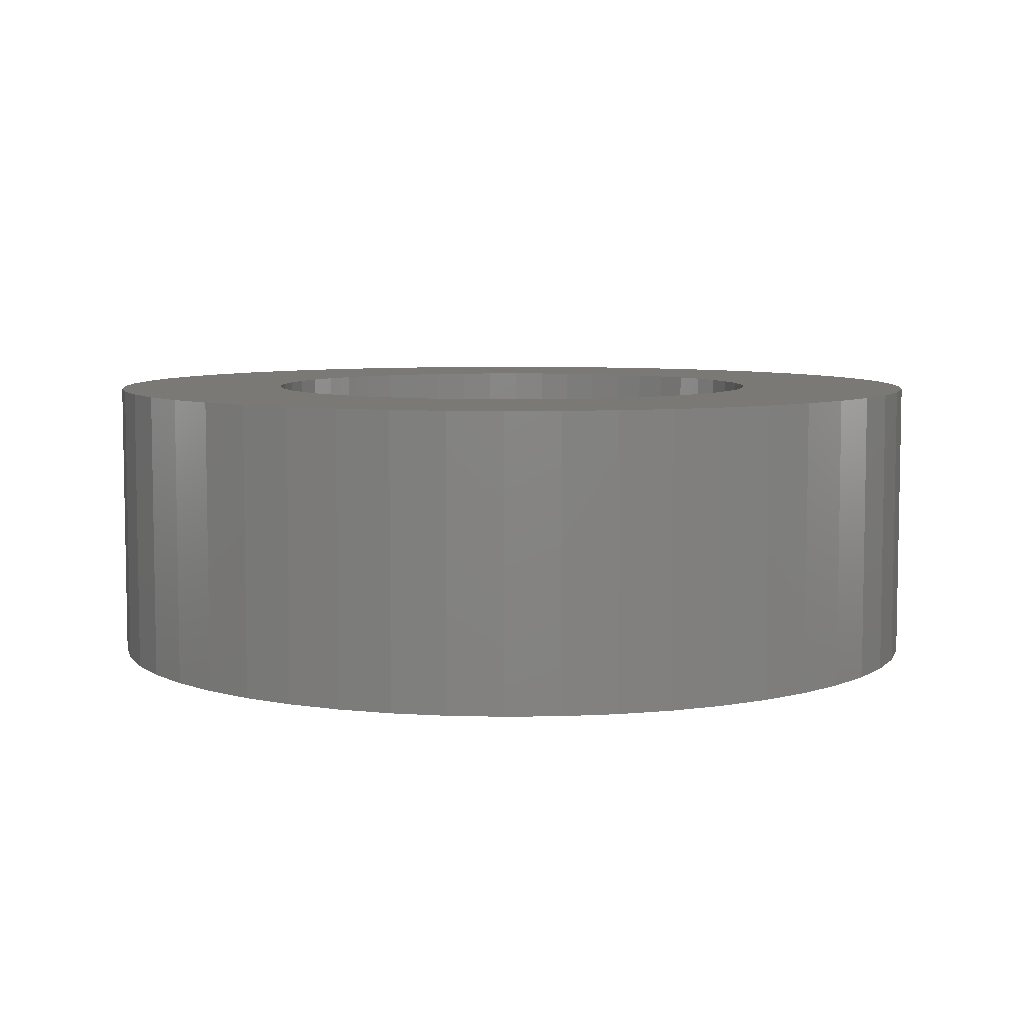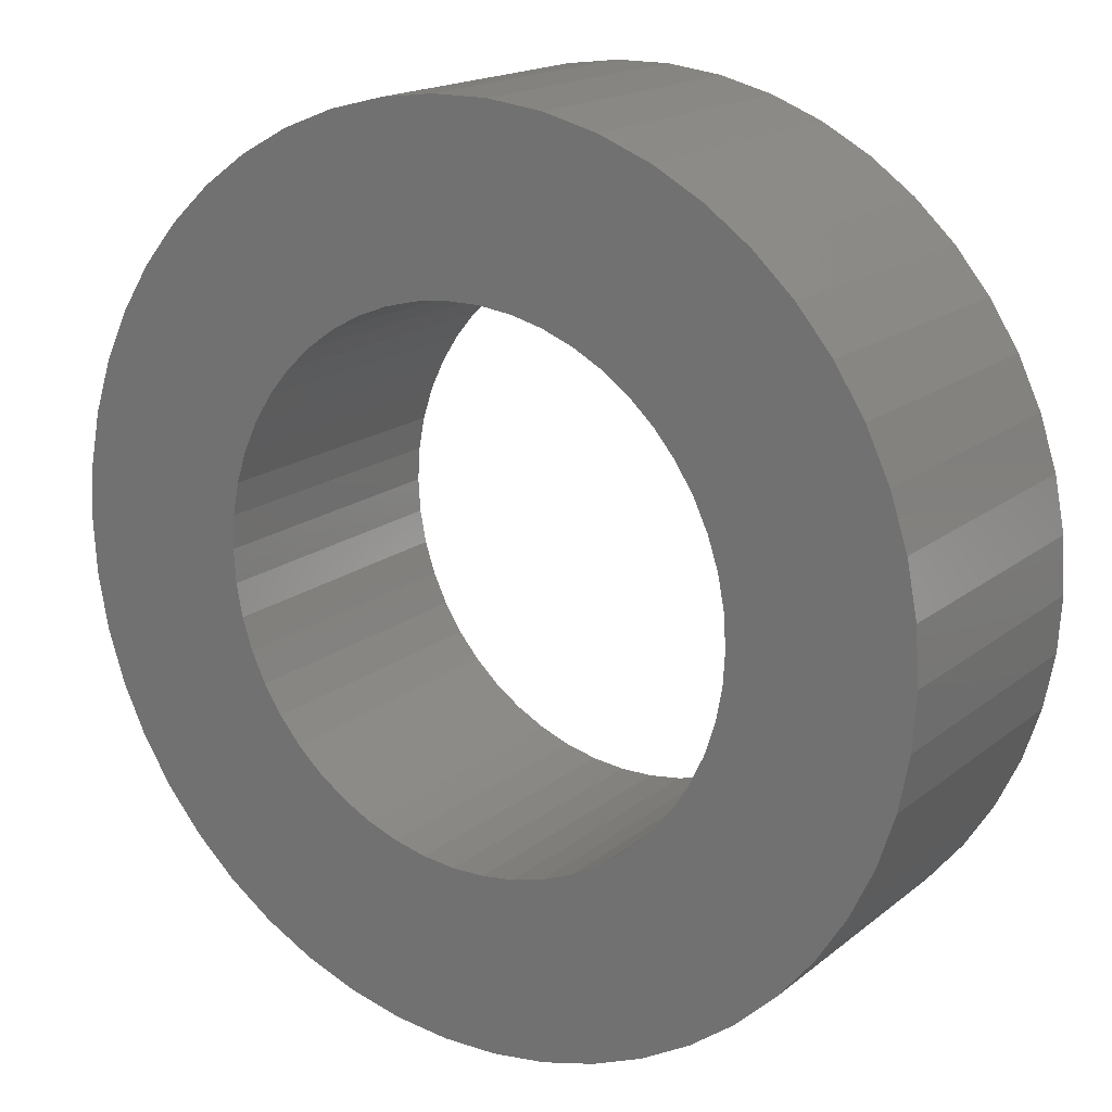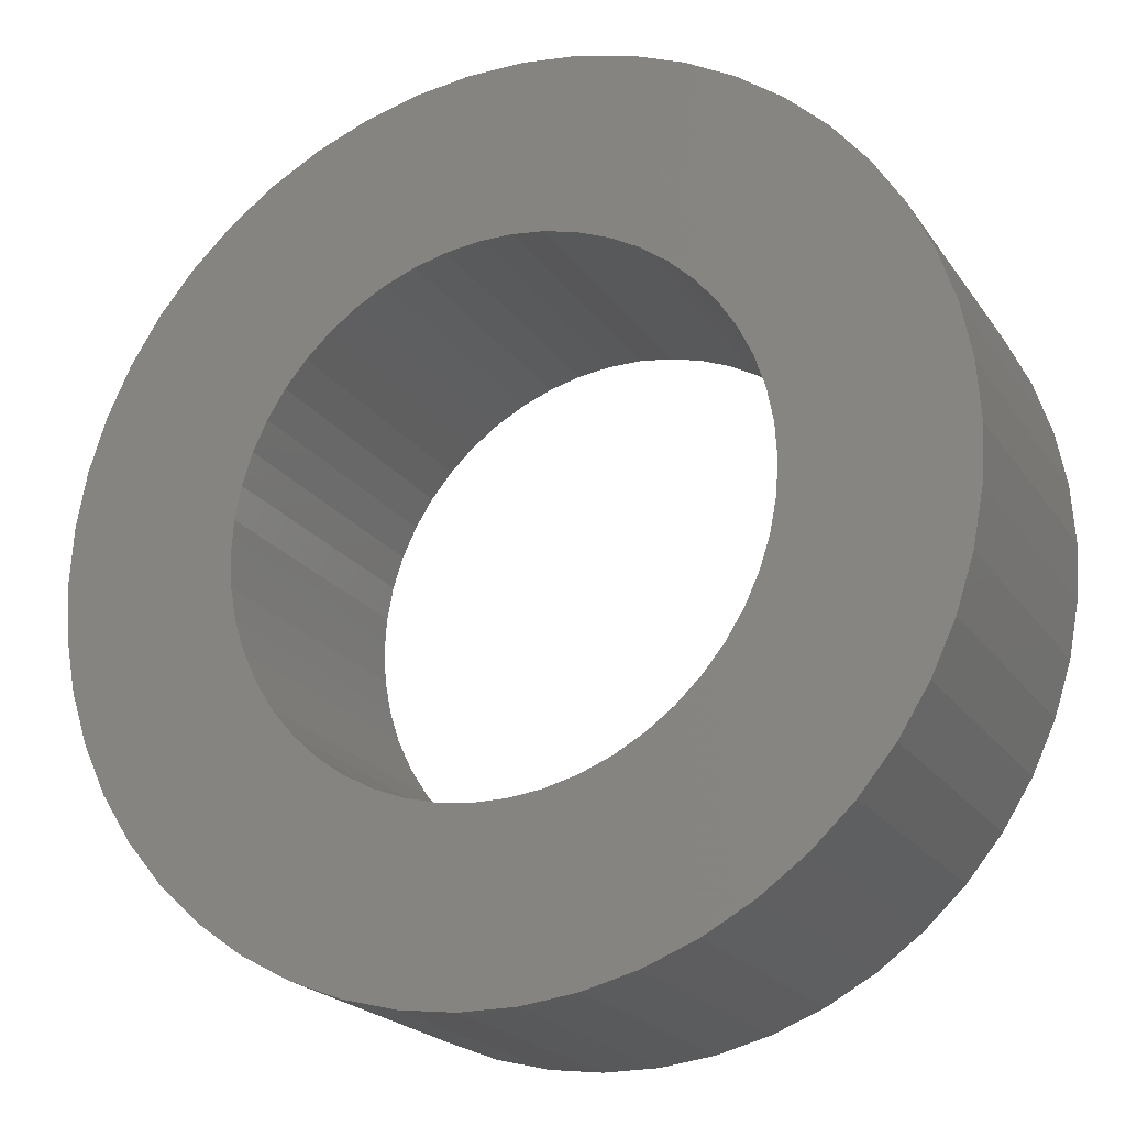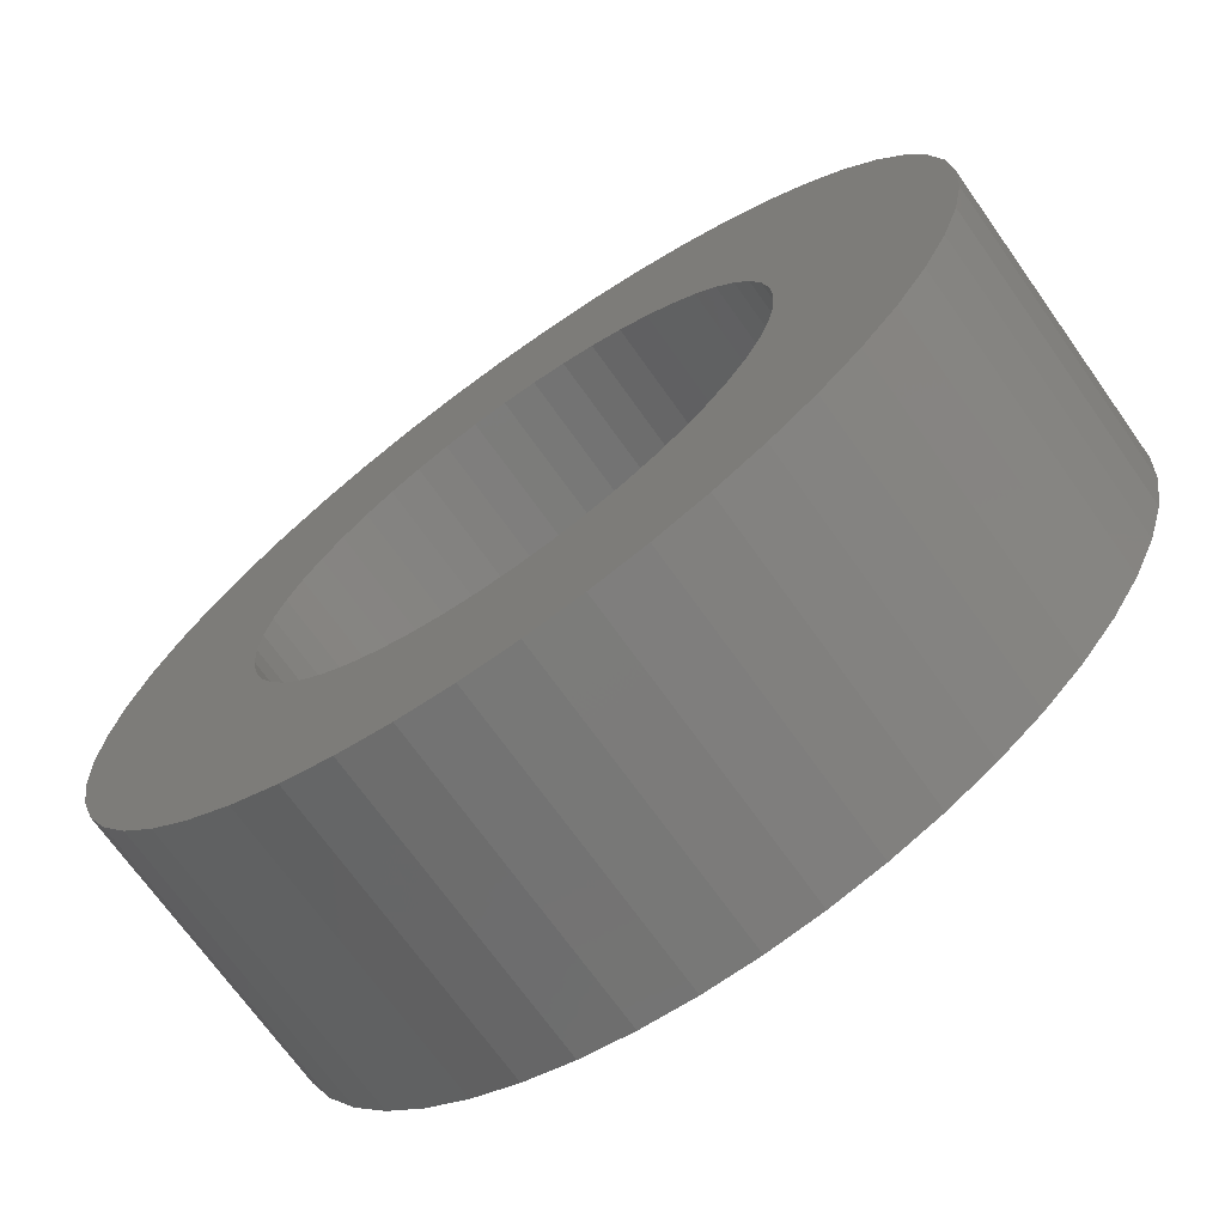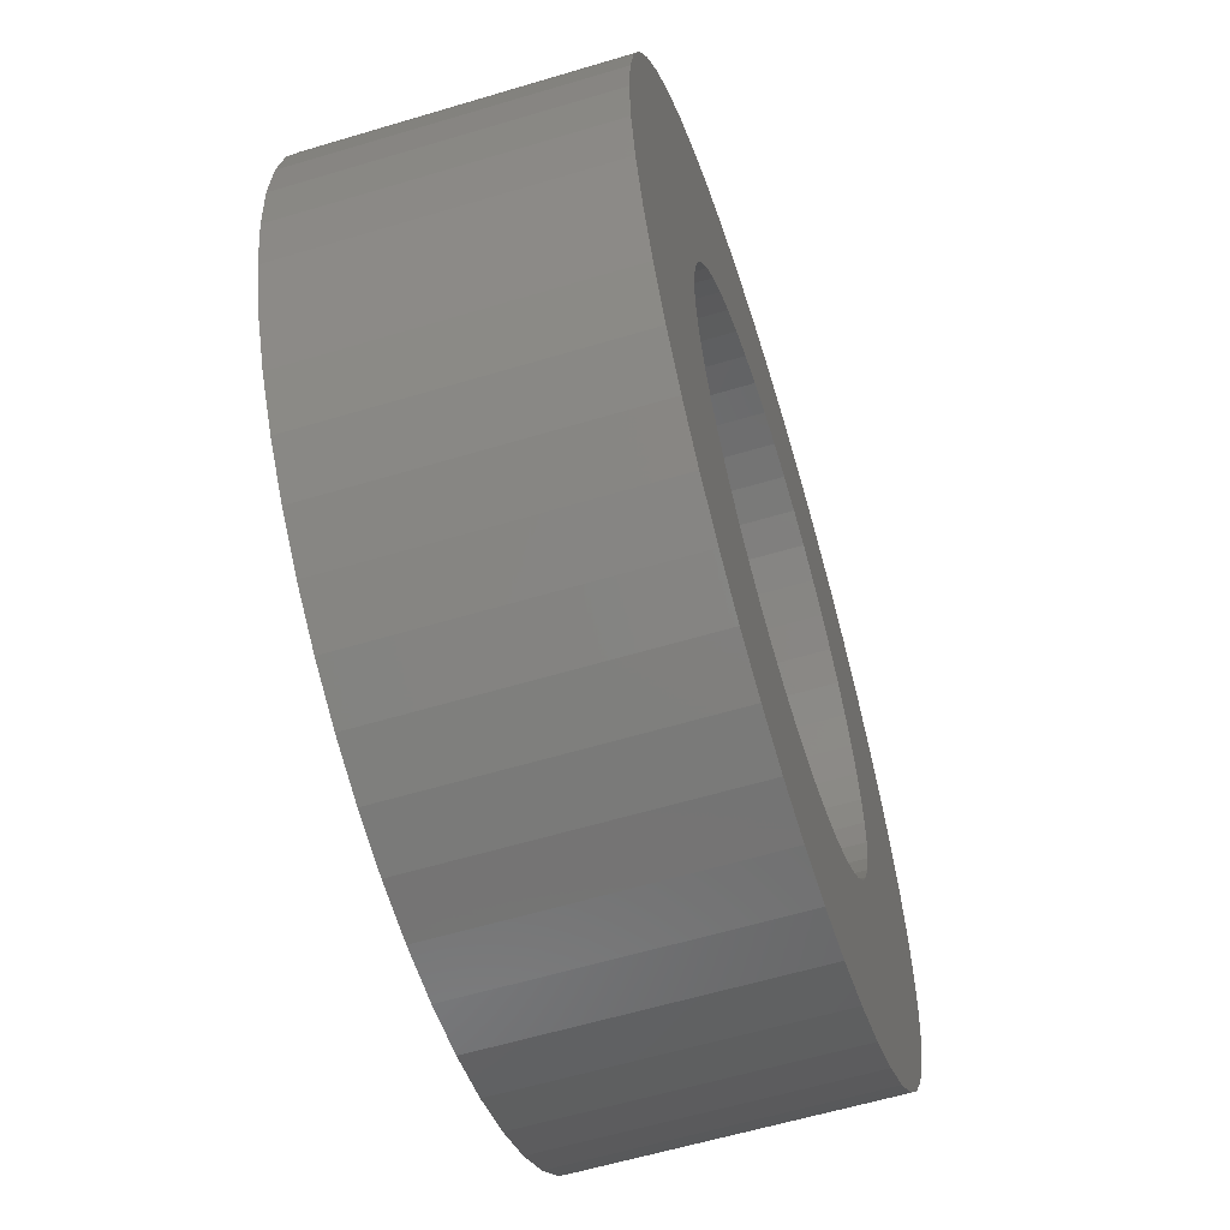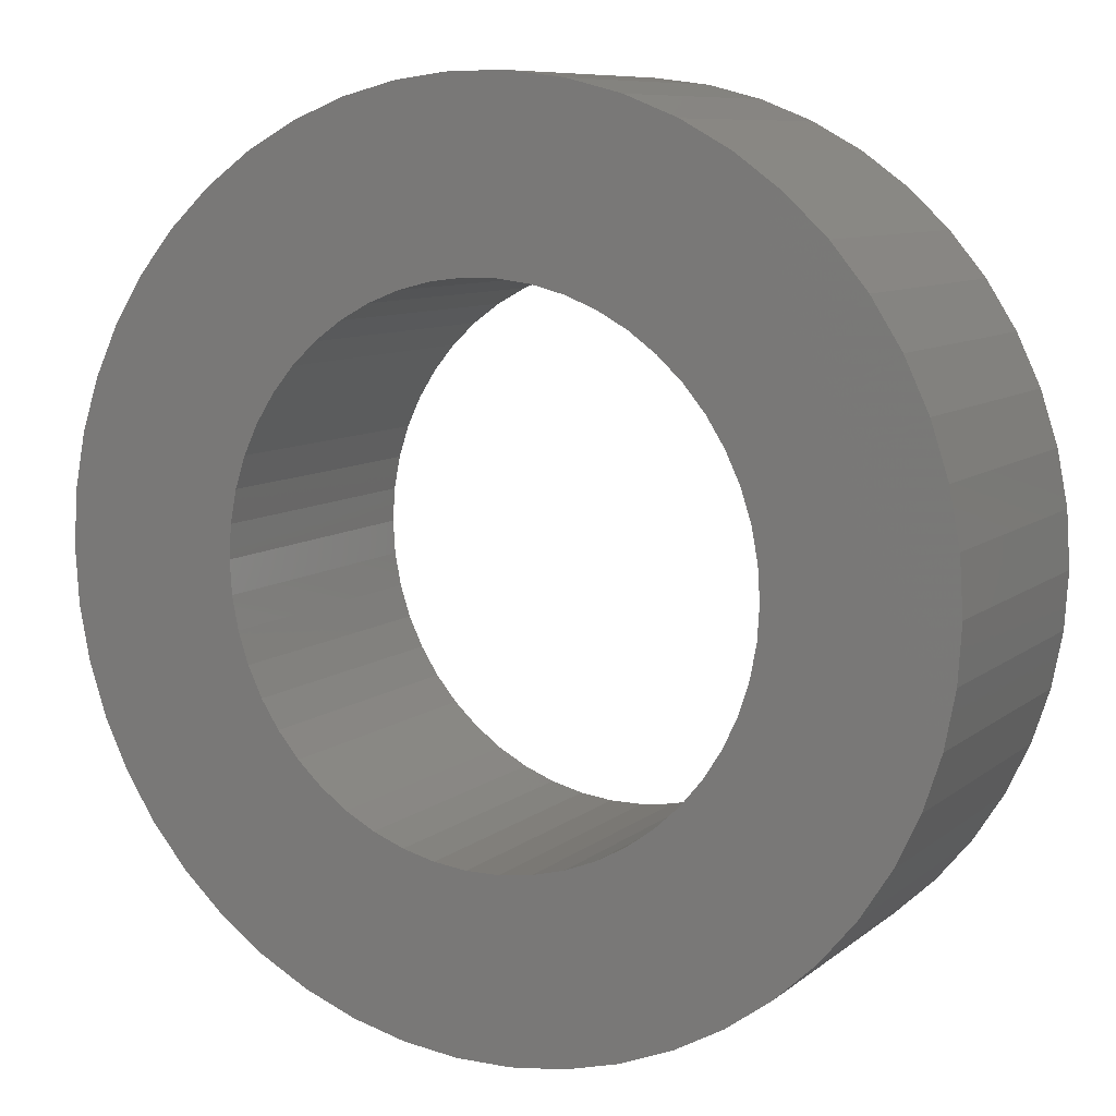
<metadata>
{"format":"stl","ext":"stl","renderer":"f3d","projection":"perspective","resolution":1024,"background":"white","views":[{"elev":6.6,"azim":-2.6,"up":"+Z"},{"elev":17.1,"azim":-146.8,"up":"+Y"},{"elev":-21.1,"azim":-155.2,"up":"+Y"},{"elev":-70.6,"azim":35.4,"up":"+Y"},{"elev":-59.9,"azim":107.1,"up":"+Y"},{"elev":8.7,"azim":-152.7,"up":"+Y"}]}
</metadata>
<code>
# stl→obj: 200 verts, 400 faces
v 3 0 1
v 2.976 0.376 -1
v 2.976 0.376 1
v 3 0 -1
v -3 0 -1
v -2.976 0.376 1
v -2.976 0.376 -1
v -3 0 1
v 0.1884 2.994 -1
v -0.1884 2.994 1
v 0.1884 2.994 1
v -0.1884 2.994 -1
v -0.1884 -2.994 -1
v 0.1884 -2.994 1
v -0.1884 -2.994 1
v 0.1884 -2.994 -1
v 2.187 2.054 -1
v 1.912 2.312 1
v 2.187 2.054 1
v 1.912 2.312 -1
v -1.912 2.312 -1
v -2.187 2.054 1
v -1.912 2.312 1
v -2.187 2.054 -1
v -0.9271 2.853 -1
v -1.277 2.714 1
v -0.9271 2.853 1
v -1.277 2.714 -1
v 2.789 1.104 1
v 2.629 1.445 -1
v 2.629 1.445 1
v 2.789 1.104 -1
v 2.906 0.7461 -1
v 2.906 0.7461 1
v 1.277 2.714 -1
v 0.9271 2.853 1
v 1.277 2.714 1
v 0.9271 2.853 -1
v 0.5621 2.947 1
v 0.5621 2.947 -1
v 1.607 2.533 1
v 1.607 2.533 -1
v -2.789 1.104 -1
v -2.629 1.445 1
v -2.629 1.445 -1
v -2.789 1.104 1
v -2.906 0.7461 -1
v -2.906 0.7461 1
v -0.5621 2.947 -1
v -0.5621 2.947 1
v 0.5621 -2.947 1
v 0.5621 -2.947 -1
v 0.9271 -2.853 -1
v 1.277 -2.714 1
v 0.9271 -2.853 1
v 1.277 -2.714 -1
v 2.427 1.763 1
v 2.427 1.763 -1
v -2.427 1.763 1
v -2.427 1.763 -1
v 1.8 0 1
v 1.786 0.2256 1
v 2.976 -0.376 1
v 1.743 0.4476 1
v 1.786 -0.2256 1
v 1.674 0.6626 1
v 2.906 -0.7461 1
v 1.577 0.8672 1
v 1.743 -0.4476 1
v 1.456 1.058 1
v 2.789 -1.104 1
v 1.312 1.232 1
v 1.674 -0.6626 1
v 2.629 -1.445 1
v 1.147 1.387 1
v 0.9645 1.52 1
v 0.7664 1.629 1
v 0.5562 1.712 1
v 0.3373 1.768 1
v 0.113 1.796 1
v -0.113 1.796 1
v -0.3373 1.768 1
v -0.5562 1.712 1
v -0.7664 1.629 1
v -0.9645 1.52 1
v -1.607 2.533 1
v -1.147 1.387 1
v -1.312 1.232 1
v -1.456 1.058 1
v -1.577 0.8672 1
v -1.674 0.6626 1
v 1.577 -0.8672 1
v 2.427 -1.763 1
v 1.456 -1.058 1
v 2.187 -2.054 1
v 1.312 -1.232 1
v 1.912 -2.312 1
v 1.147 -1.387 1
v 1.607 -2.533 1
v 0.9645 -1.52 1
v 0.7664 -1.629 1
v 0.5562 -1.712 1
v 0.3373 -1.768 1
v 0.113 -1.796 1
v -0.113 -1.796 1
v -0.3373 -1.768 1
v -0.5621 -2.947 1
v -0.5562 -1.712 1
v -0.9271 -2.853 1
v -0.7664 -1.629 1
v -1.277 -2.714 1
v -0.9645 -1.52 1
v -1.607 -2.533 1
v -1.147 -1.387 1
v -1.912 -2.312 1
v -1.312 -1.232 1
v -2.187 -2.054 1
v -1.456 -1.058 1
v -2.427 -1.763 1
v -1.577 -0.8672 1
v -2.629 -1.445 1
v -1.674 -0.6626 1
v -2.789 -1.104 1
v -1.743 -0.4476 1
v -2.906 -0.7461 1
v -1.786 -0.2256 1
v -2.976 -0.376 1
v -1.8 0 1
v -1.743 0.4476 1
v -1.786 0.2256 1
v -1.607 2.533 -1
v 2.976 -0.376 -1
v 1.607 -2.533 -1
v 1.912 -2.312 -1
v 2.187 -2.054 -1
v 2.906 -0.7461 -1
v 1.8 0 -1
v 1.786 -0.2256 -1
v 1.743 -0.4476 -1
v 2.789 -1.104 -1
v 1.786 0.2256 -1
v 1.674 -0.6626 -1
v 2.629 -1.445 -1
v 1.577 -0.8672 -1
v 2.427 -1.763 -1
v 1.743 0.4476 -1
v 1.456 -1.058 -1
v 1.312 -1.232 -1
v 1.674 0.6626 -1
v 1.147 -1.387 -1
v 0.9645 -1.52 -1
v 0.7664 -1.629 -1
v 0.5562 -1.712 -1
v 0.3373 -1.768 -1
v 0.113 -1.796 -1
v -0.113 -1.796 -1
v -0.3373 -1.768 -1
v -0.5621 -2.947 -1
v -0.5562 -1.712 -1
v -0.9271 -2.853 -1
v -0.7664 -1.629 -1
v -1.277 -2.714 -1
v -0.9645 -1.52 -1
v -1.607 -2.533 -1
v -1.147 -1.387 -1
v -1.912 -2.312 -1
v -1.312 -1.232 -1
v -2.187 -2.054 -1
v -1.456 -1.058 -1
v -2.427 -1.763 -1
v -1.577 -0.8672 -1
v -2.629 -1.445 -1
v -1.674 -0.6626 -1
v 1.577 0.8672 -1
v 1.456 1.058 -1
v 1.312 1.232 -1
v 1.147 1.387 -1
v 0.9645 1.52 -1
v 0.7664 1.629 -1
v 0.5562 1.712 -1
v 0.3373 1.768 -1
v 0.113 1.796 -1
v -0.113 1.796 -1
v -0.3373 1.768 -1
v -0.5562 1.712 -1
v -0.7664 1.629 -1
v -0.9645 1.52 -1
v -1.147 1.387 -1
v -1.312 1.232 -1
v -1.456 1.058 -1
v -1.577 0.8672 -1
v -1.674 0.6626 -1
v -1.743 0.4476 -1
v -1.786 0.2256 -1
v -1.8 0 -1
v -2.789 -1.104 -1
v -1.743 -0.4476 -1
v -2.906 -0.7461 -1
v -1.786 -0.2256 -1
v -2.976 -0.376 -1
f 1 2 3
f 2 1 4
f 5 6 7
f 6 5 8
f 9 10 11
f 10 9 12
f 13 14 15
f 14 13 16
f 17 18 19
f 18 17 20
f 21 22 23
f 22 21 24
f 25 26 27
f 26 25 28
f 29 30 31
f 30 29 32
f 3 33 34
f 33 3 2
f 35 36 37
f 36 35 38
f 38 39 36
f 39 38 40
f 20 41 18
f 41 20 42
f 43 44 45
f 44 43 46
f 47 46 43
f 46 47 48
f 49 27 50
f 27 49 25
f 16 51 14
f 51 16 52
f 53 54 55
f 54 53 56
f 34 32 29
f 32 34 33
f 57 17 19
f 17 57 58
f 31 58 57
f 58 31 30
f 40 11 39
f 11 40 9
f 42 37 41
f 37 42 35
f 45 59 60
f 59 45 44
f 60 22 24
f 22 60 59
f 7 48 47
f 48 7 6
f 61 1 3
f 62 3 34
f 1 61 63
f 64 34 29
f 65 63 61
f 66 29 31
f 63 65 67
f 68 31 57
f 69 67 65
f 70 57 19
f 67 69 71
f 72 19 18
f 73 71 69
f 71 73 74
f 3 62 61
f 34 64 62
f 29 66 64
f 75 18 41
f 31 68 66
f 57 70 68
f 19 72 70
f 76 41 37
f 18 75 72
f 41 76 75
f 77 37 36
f 37 77 76
f 78 36 39
f 36 78 77
f 39 79 78
f 11 79 39
f 11 80 79
f 11 81 80
f 10 81 11
f 10 82 81
f 50 82 10
f 82 50 83
f 27 83 50
f 83 27 84
f 26 84 27
f 84 26 85
f 86 85 26
f 85 86 87
f 23 87 86
f 87 23 88
f 22 88 23
f 88 22 89
f 59 89 22
f 89 59 90
f 90 44 91
f 44 90 59
f 92 74 73
f 74 92 93
f 94 93 92
f 93 94 95
f 96 95 94
f 95 96 97
f 98 97 96
f 97 98 99
f 100 99 98
f 99 100 54
f 101 54 100
f 54 101 55
f 102 55 101
f 55 102 51
f 103 51 102
f 103 14 51
f 104 14 103
f 105 14 104
f 105 15 14
f 106 15 105
f 107 106 108
f 106 107 15
f 109 108 110
f 108 109 107
f 111 110 112
f 113 112 114
f 110 111 109
f 115 114 116
f 117 116 118
f 119 118 120
f 112 113 111
f 121 120 122
f 123 122 124
f 125 124 126
f 114 115 113
f 127 126 128
f 46 91 44
f 91 46 129
f 116 117 115
f 48 129 46
f 118 119 117
f 129 48 130
f 120 121 119
f 6 130 48
f 122 123 121
f 130 6 128
f 124 125 123
f 8 128 6
f 126 127 125
f 128 8 127
f 28 86 26
f 86 28 131
f 131 23 86
f 23 131 21
f 12 50 10
f 50 12 49
f 63 4 1
f 4 63 132
f 56 99 54
f 99 56 133
f 134 95 97
f 95 134 135
f 67 132 63
f 132 67 136
f 137 4 132
f 138 132 136
f 4 137 2
f 139 136 140
f 141 2 137
f 142 140 143
f 2 141 33
f 144 143 145
f 146 33 141
f 147 145 135
f 33 146 32
f 148 135 134
f 149 32 146
f 32 149 30
f 132 138 137
f 136 139 138
f 140 142 139
f 150 134 133
f 143 144 142
f 145 147 144
f 135 148 147
f 151 133 56
f 134 150 148
f 133 151 150
f 152 56 53
f 56 152 151
f 153 53 52
f 53 153 152
f 52 154 153
f 16 154 52
f 16 155 154
f 16 156 155
f 13 156 16
f 13 157 156
f 158 157 13
f 157 158 159
f 160 159 158
f 159 160 161
f 162 161 160
f 161 162 163
f 164 163 162
f 163 164 165
f 166 165 164
f 165 166 167
f 168 167 166
f 167 168 169
f 170 169 168
f 169 170 171
f 171 172 173
f 172 171 170
f 174 30 149
f 30 174 58
f 175 58 174
f 58 175 17
f 176 17 175
f 17 176 20
f 177 20 176
f 20 177 42
f 178 42 177
f 42 178 35
f 179 35 178
f 35 179 38
f 180 38 179
f 38 180 40
f 181 40 180
f 181 9 40
f 182 9 181
f 183 9 182
f 183 12 9
f 184 12 183
f 49 184 185
f 184 49 12
f 25 185 186
f 185 25 49
f 28 186 187
f 131 187 188
f 186 28 25
f 21 188 189
f 24 189 190
f 60 190 191
f 187 131 28
f 45 191 192
f 43 192 193
f 47 193 194
f 188 21 131
f 7 194 195
f 196 173 172
f 173 196 197
f 189 24 21
f 198 197 196
f 190 60 24
f 197 198 199
f 191 45 60
f 200 199 198
f 192 43 45
f 199 200 195
f 193 47 43
f 5 195 200
f 194 7 47
f 195 5 7
f 74 140 71
f 140 74 143
f 95 145 93
f 145 95 135
f 160 107 109
f 107 160 158
f 168 115 117
f 115 168 166
f 170 121 172
f 121 170 119
f 196 125 198
f 125 196 123
f 52 55 51
f 55 52 53
f 133 97 99
f 97 133 134
f 71 136 67
f 136 71 140
f 93 143 74
f 143 93 145
f 158 15 107
f 15 158 13
f 162 109 111
f 109 162 160
f 166 113 115
f 113 166 164
f 168 119 170
f 119 168 117
f 172 123 196
f 123 172 121
f 198 127 200
f 127 198 125
f 200 8 5
f 8 200 127
f 164 111 113
f 111 164 162
f 137 62 141
f 62 137 61
f 128 194 130
f 194 128 195
f 183 80 81
f 80 183 182
f 155 105 104
f 105 155 156
f 177 72 75
f 72 177 176
f 189 87 88
f 87 189 188
f 186 83 84
f 83 186 185
f 149 68 174
f 68 149 66
f 141 64 146
f 64 141 62
f 180 77 78
f 77 180 179
f 181 78 79
f 78 181 180
f 178 75 76
f 75 178 177
f 91 191 90
f 191 91 192
f 90 190 89
f 190 90 191
f 129 192 91
f 192 129 193
f 188 85 87
f 85 188 187
f 185 82 83
f 82 185 184
f 142 69 139
f 69 142 73
f 154 104 103
f 104 154 155
f 146 66 149
f 66 146 64
f 175 72 176
f 72 175 70
f 174 70 175
f 70 174 68
f 182 79 80
f 79 182 181
f 179 76 77
f 76 179 178
f 89 189 88
f 189 89 190
f 130 193 129
f 193 130 194
f 187 84 85
f 84 187 186
f 184 81 82
f 81 184 183
f 138 61 137
f 61 138 65
f 148 98 96
f 98 148 150
f 139 65 138
f 65 139 69
f 152 102 101
f 102 152 153
f 151 101 100
f 101 151 152
f 144 73 142
f 73 144 92
f 148 94 147
f 94 148 96
f 159 110 108
f 110 159 161
f 157 108 106
f 108 157 159
f 116 169 118
f 169 116 167
f 122 197 124
f 197 122 173
f 153 103 102
f 103 153 154
f 150 100 98
f 100 150 151
f 147 92 144
f 92 147 94
f 156 106 105
f 106 156 157
f 163 114 112
f 114 163 165
f 165 116 114
f 116 165 167
f 124 199 126
f 199 124 197
f 126 195 128
f 195 126 199
f 161 112 110
f 112 161 163
f 118 171 120
f 171 118 169
f 120 173 122
f 173 120 171

</code>
